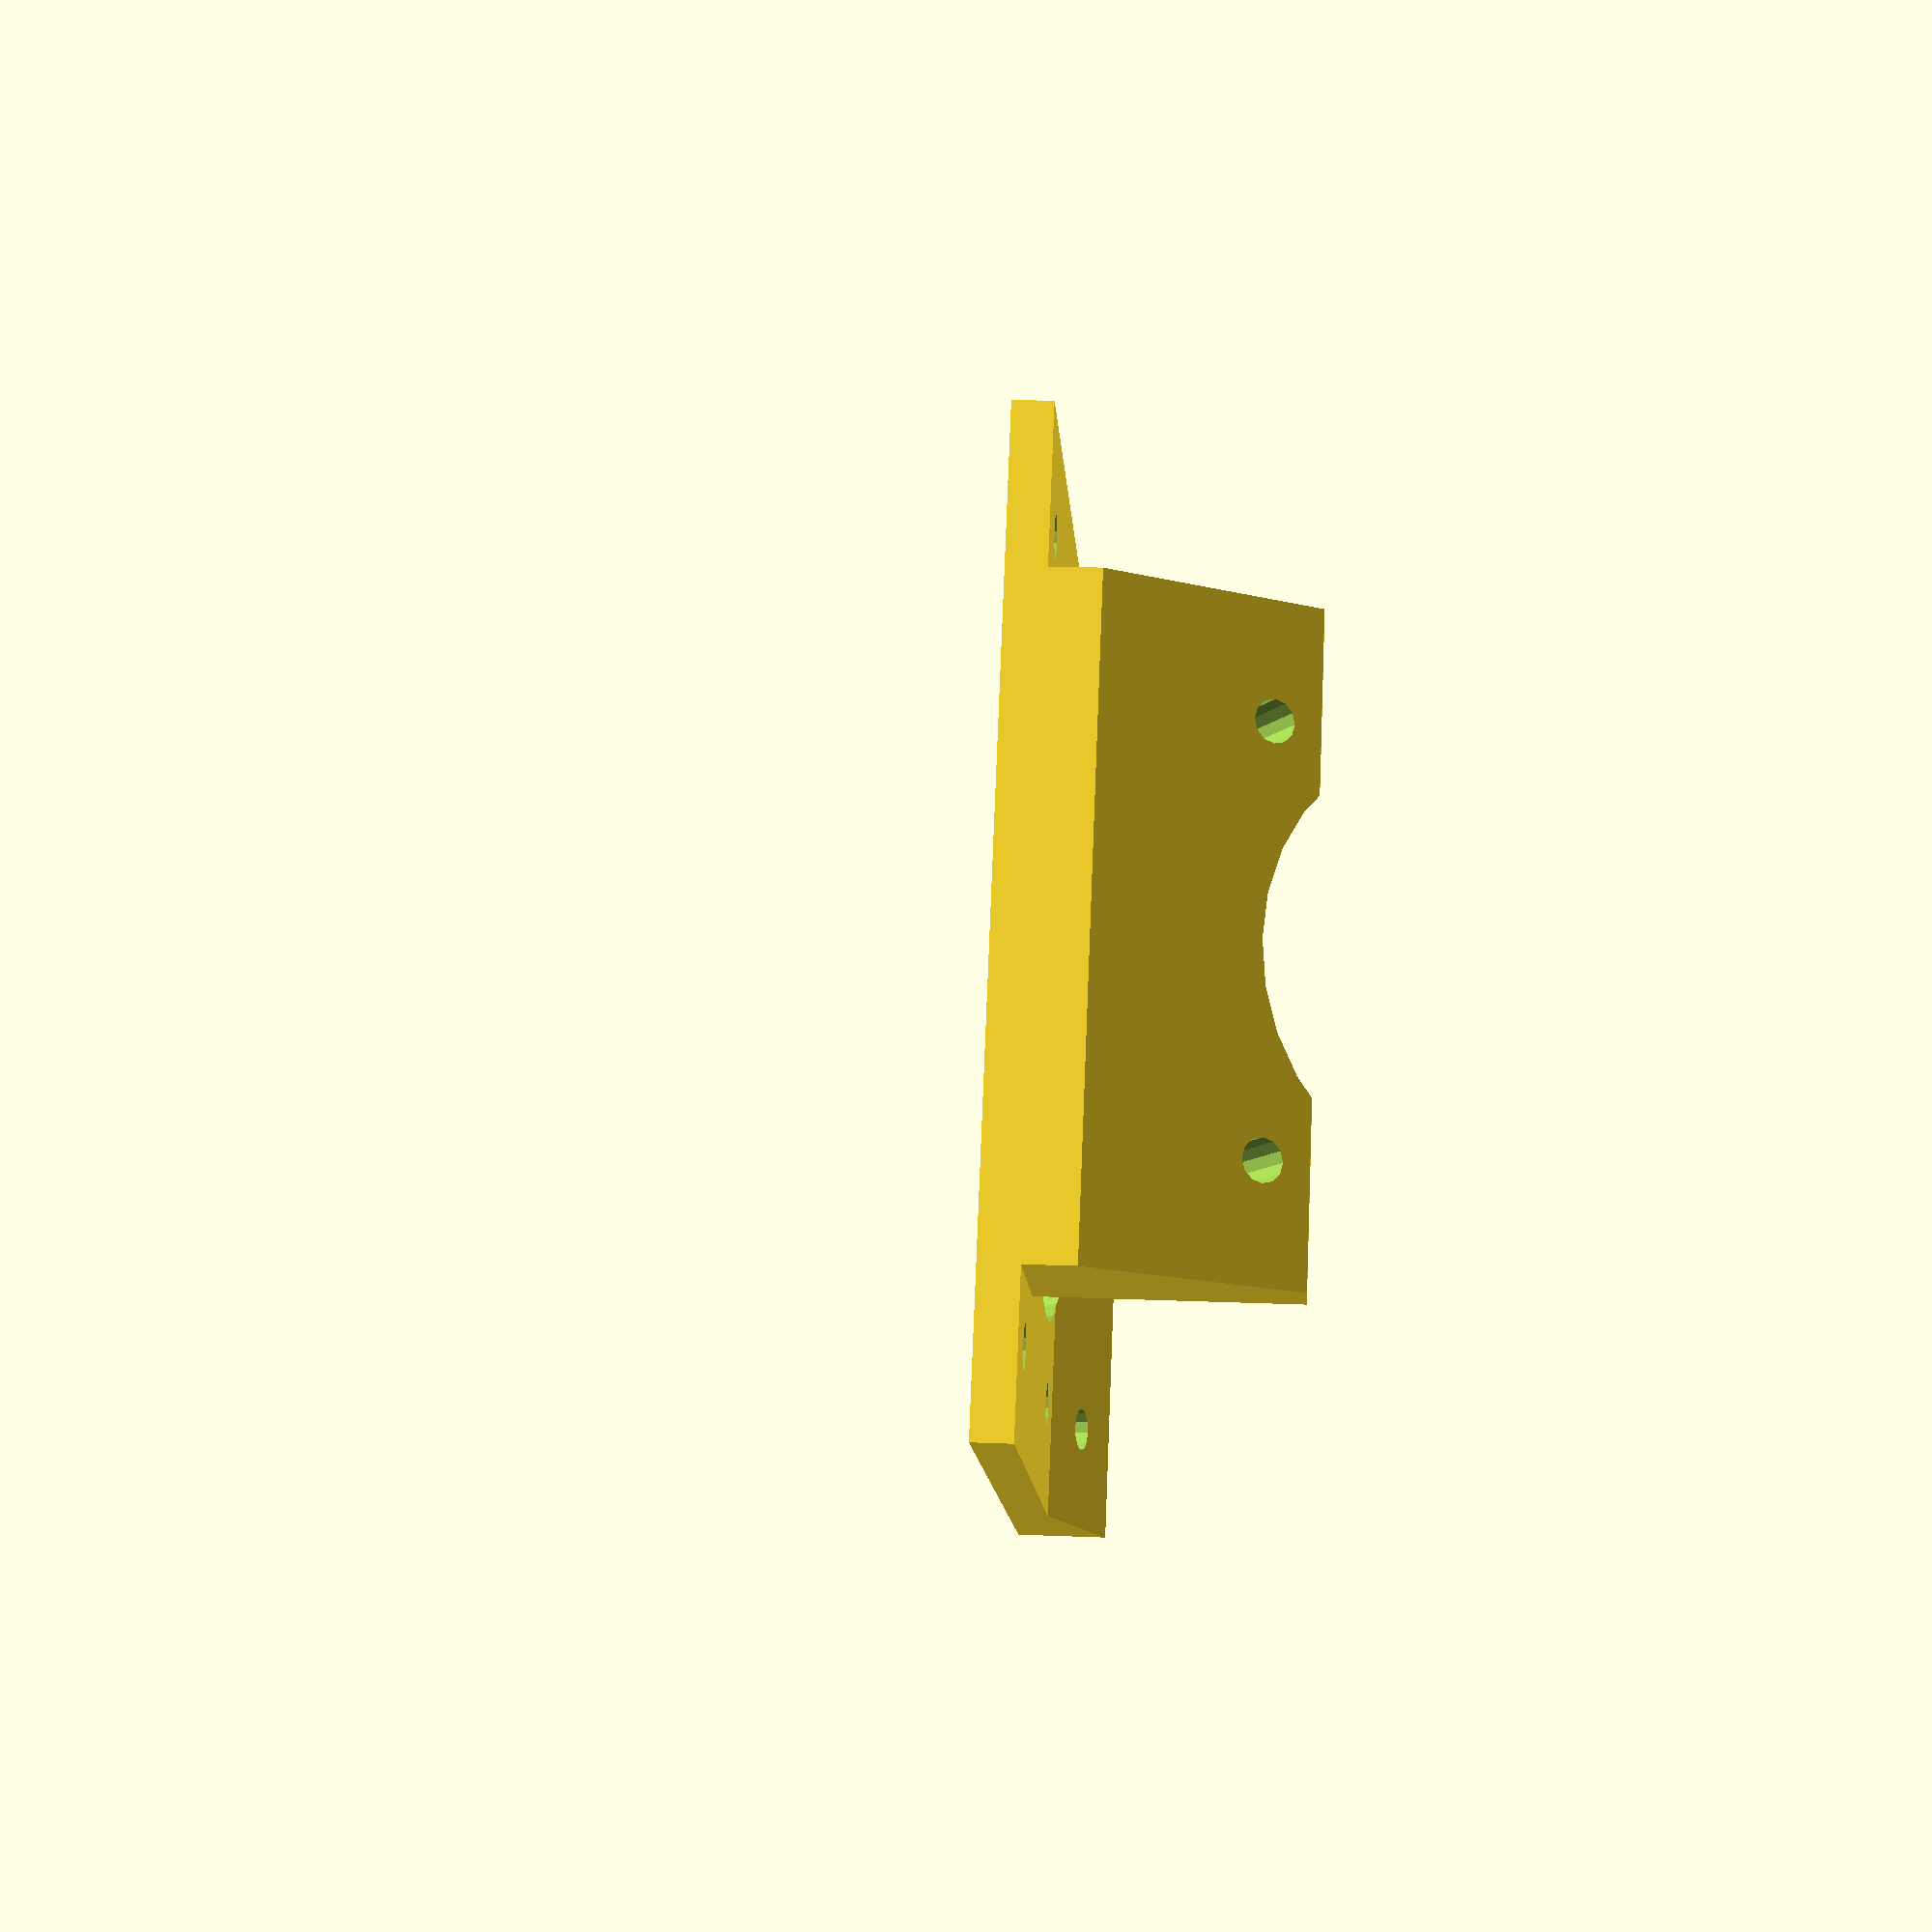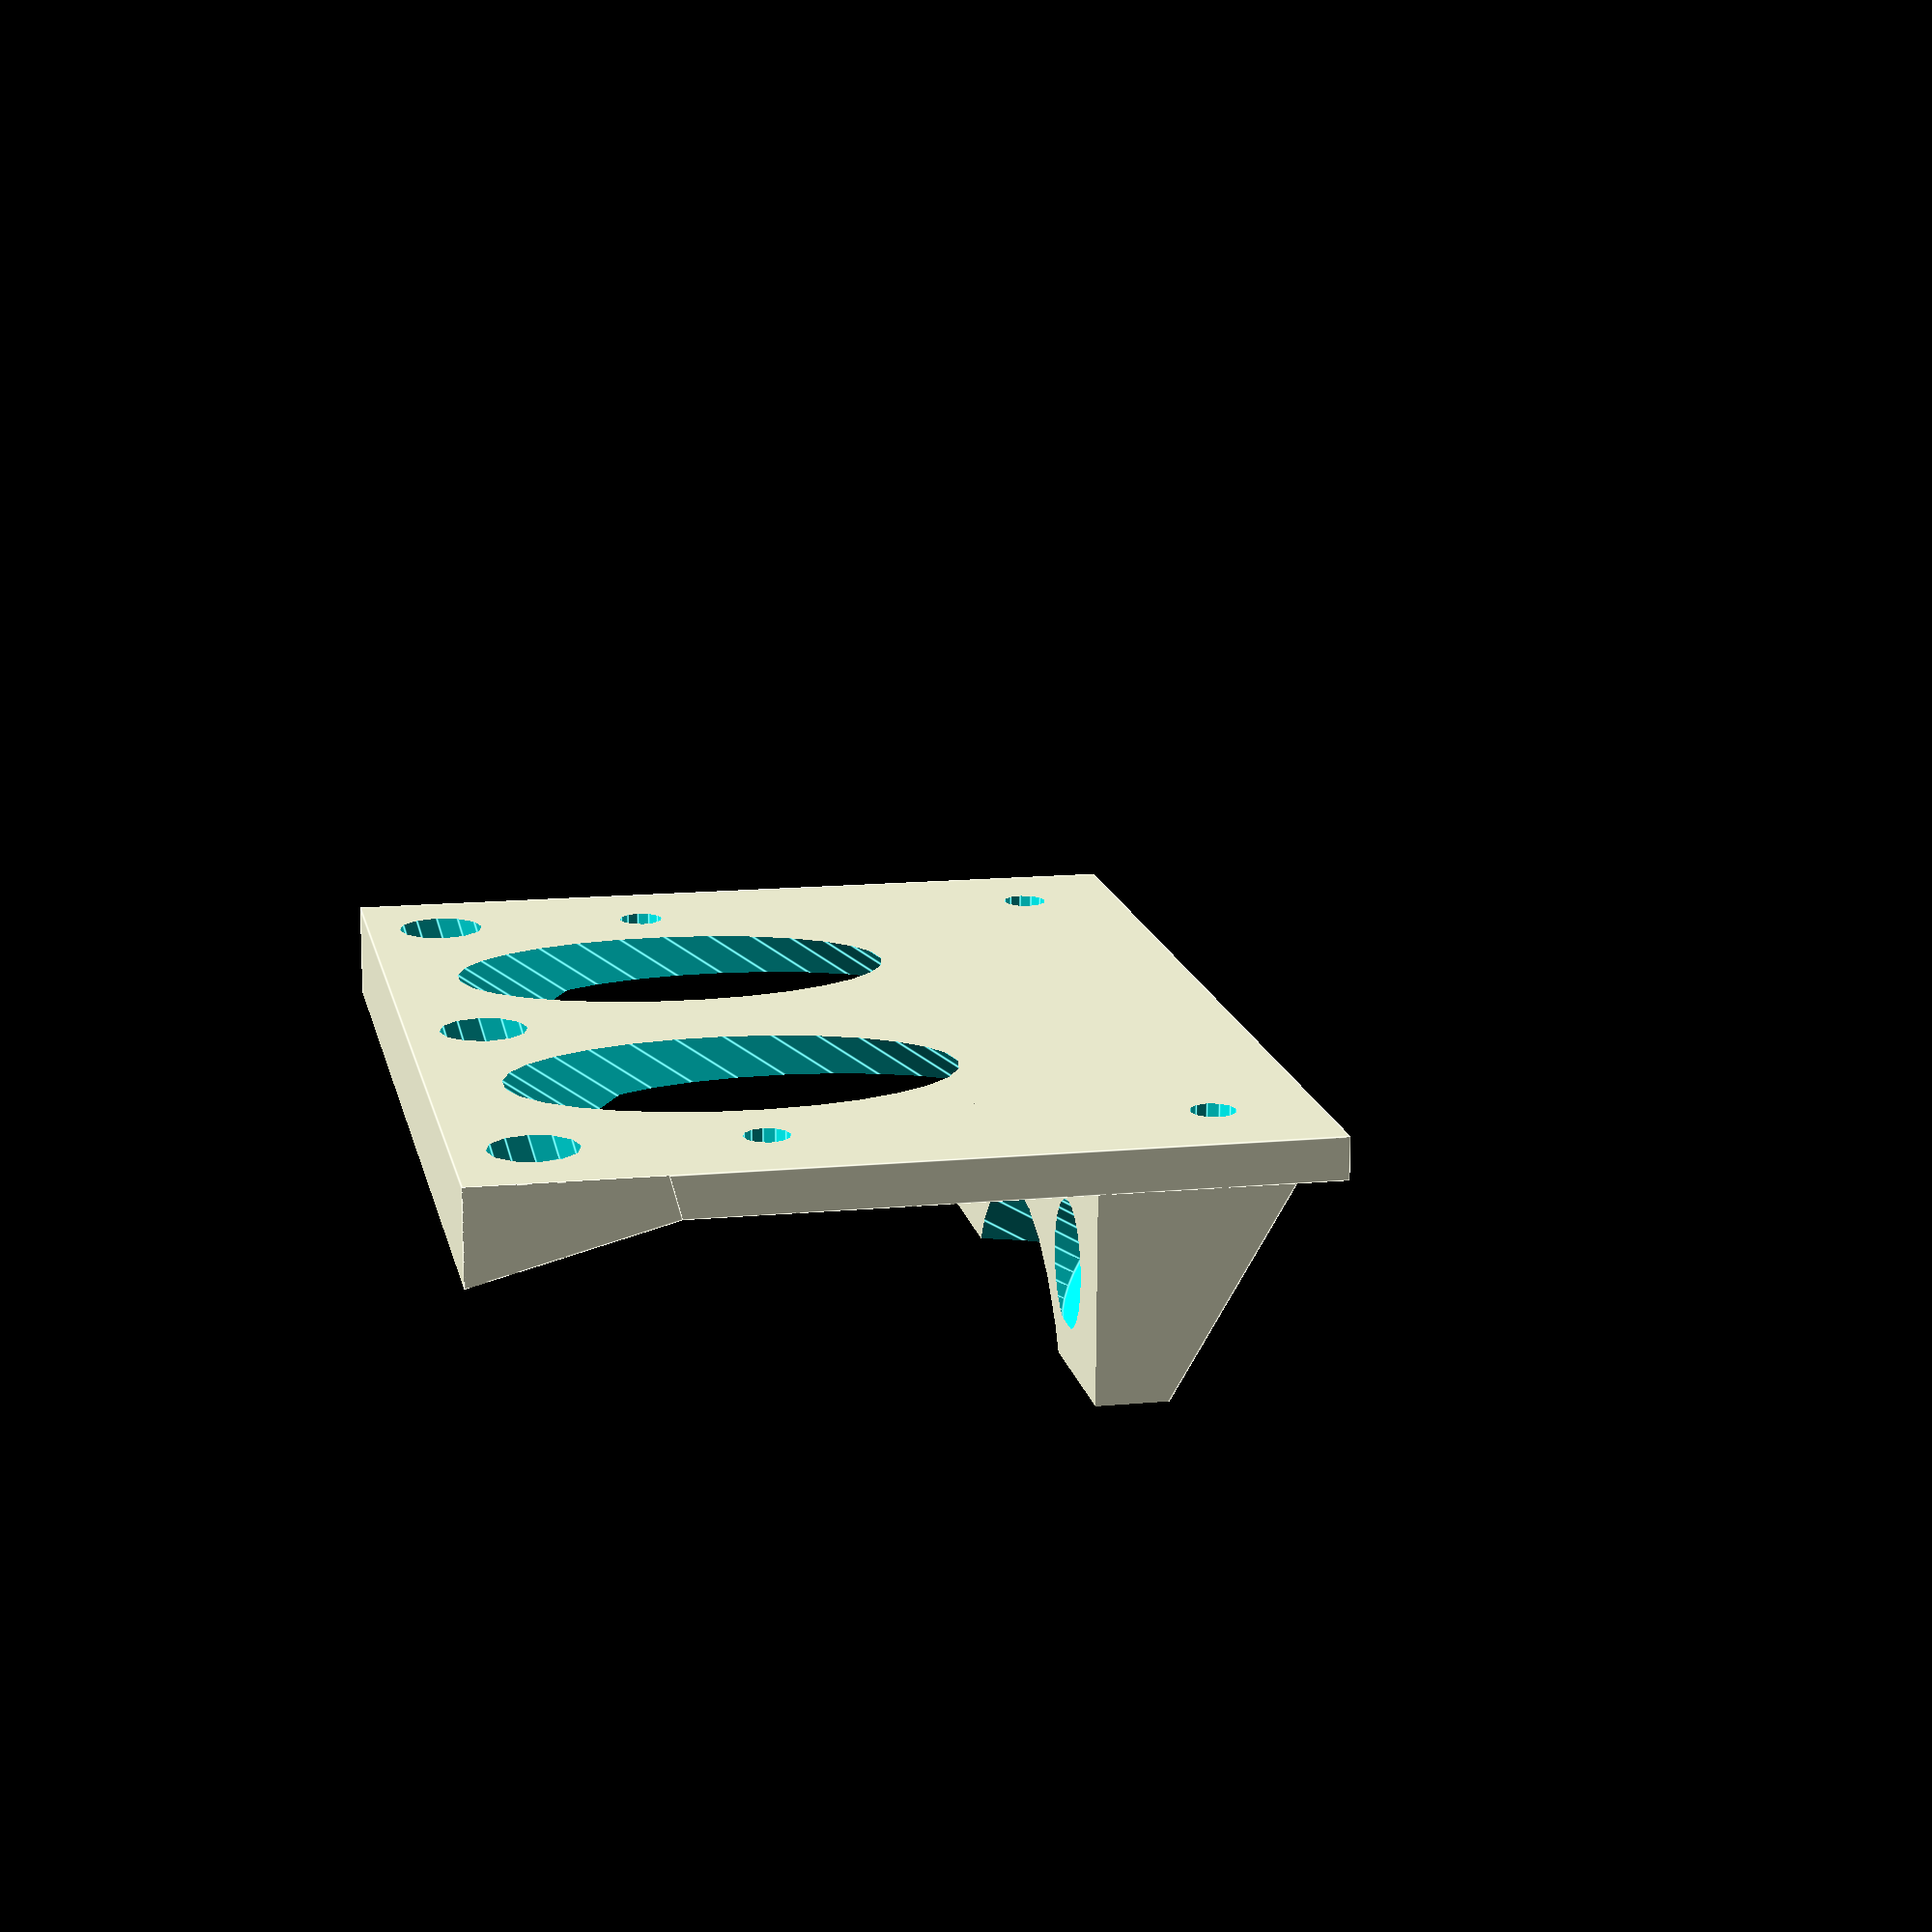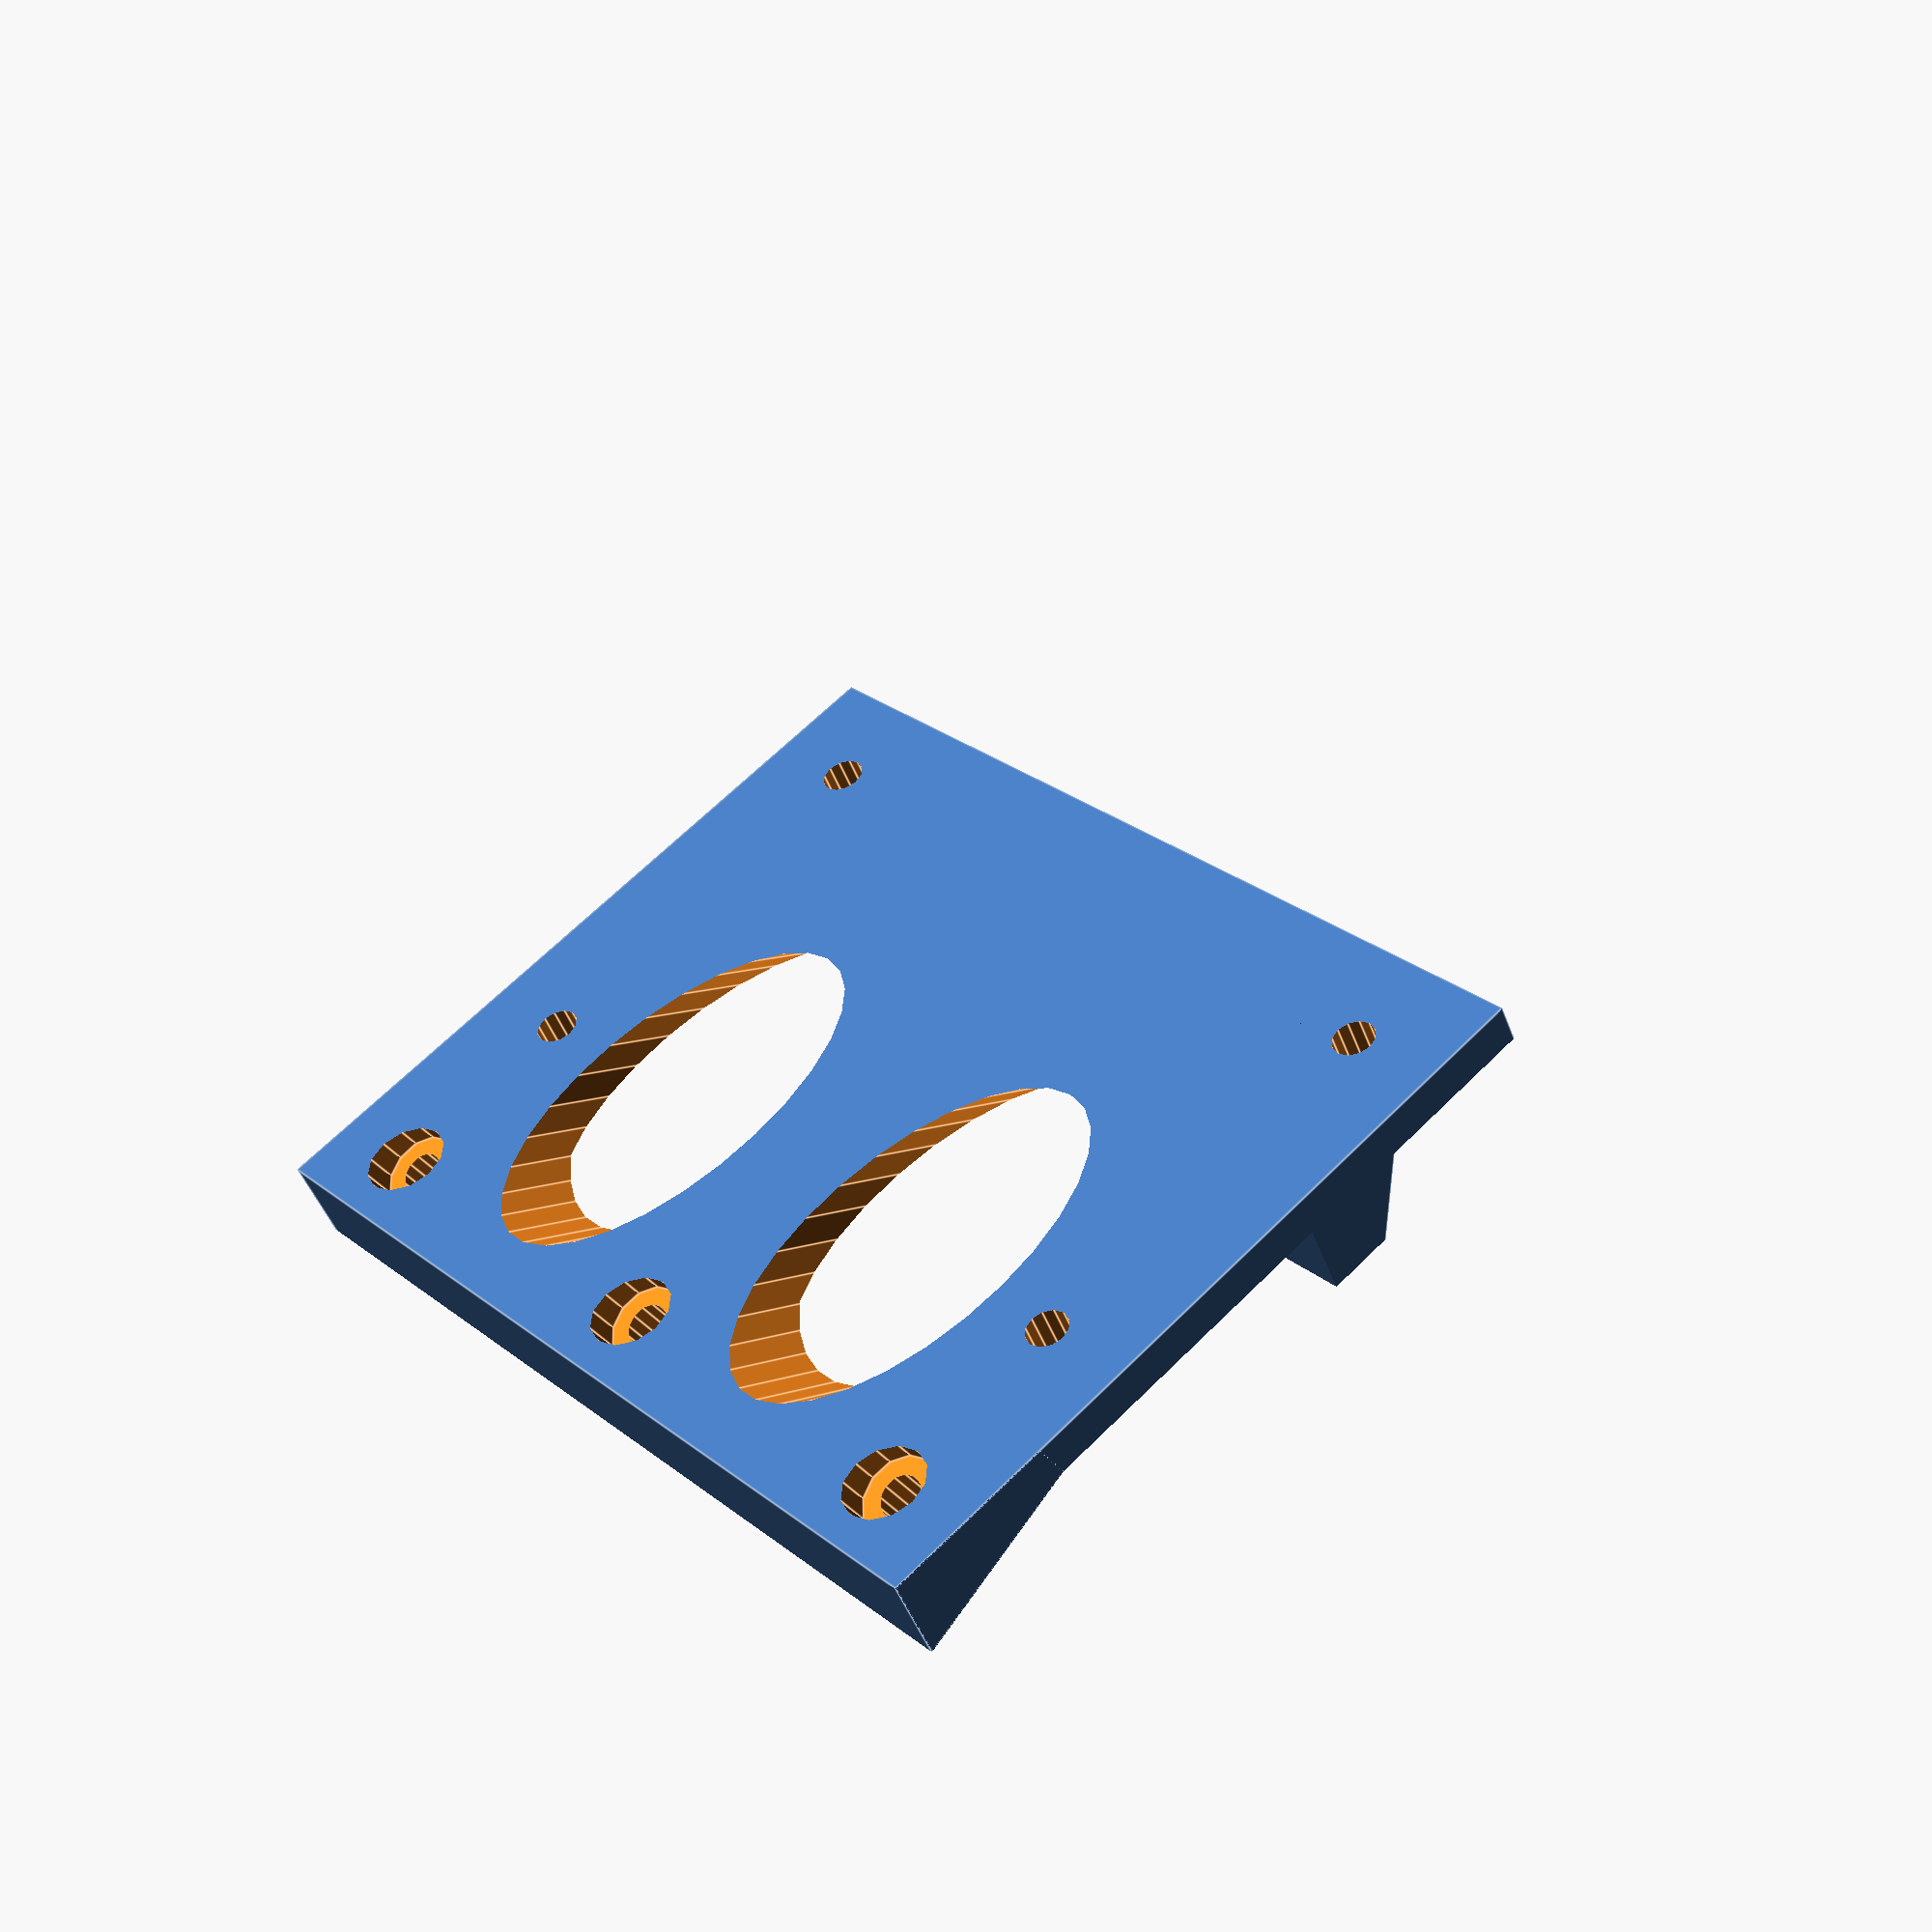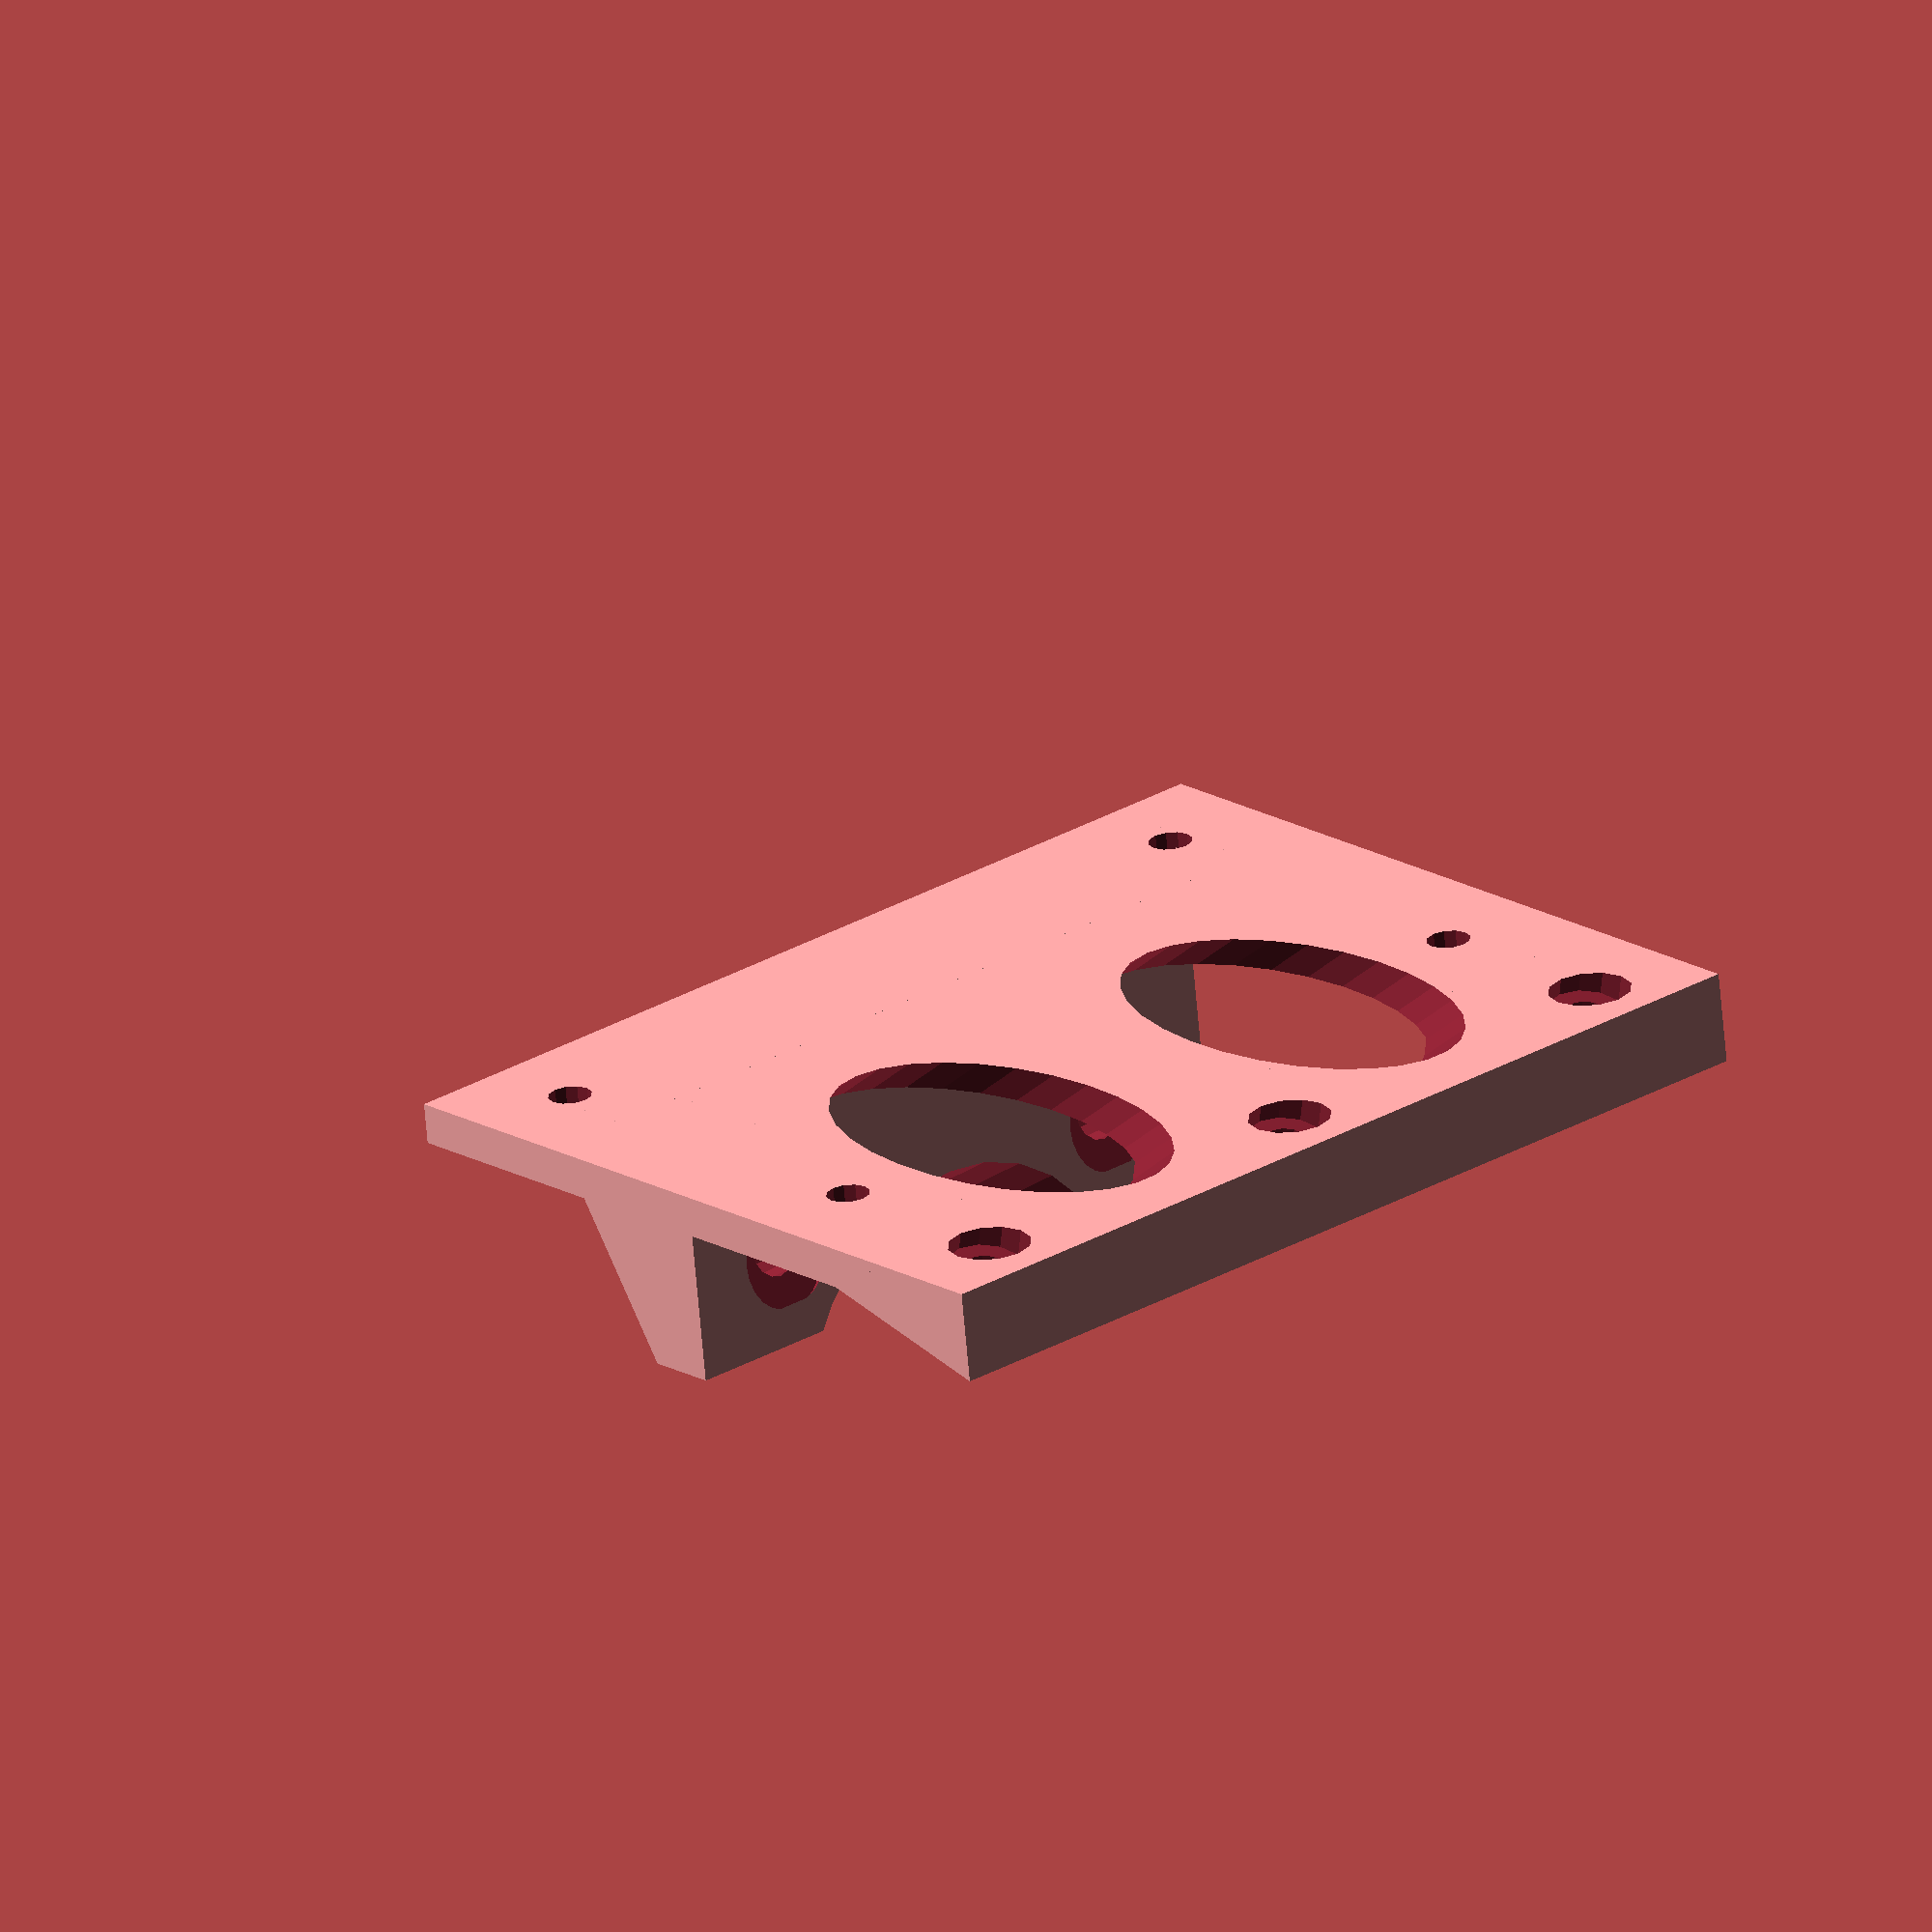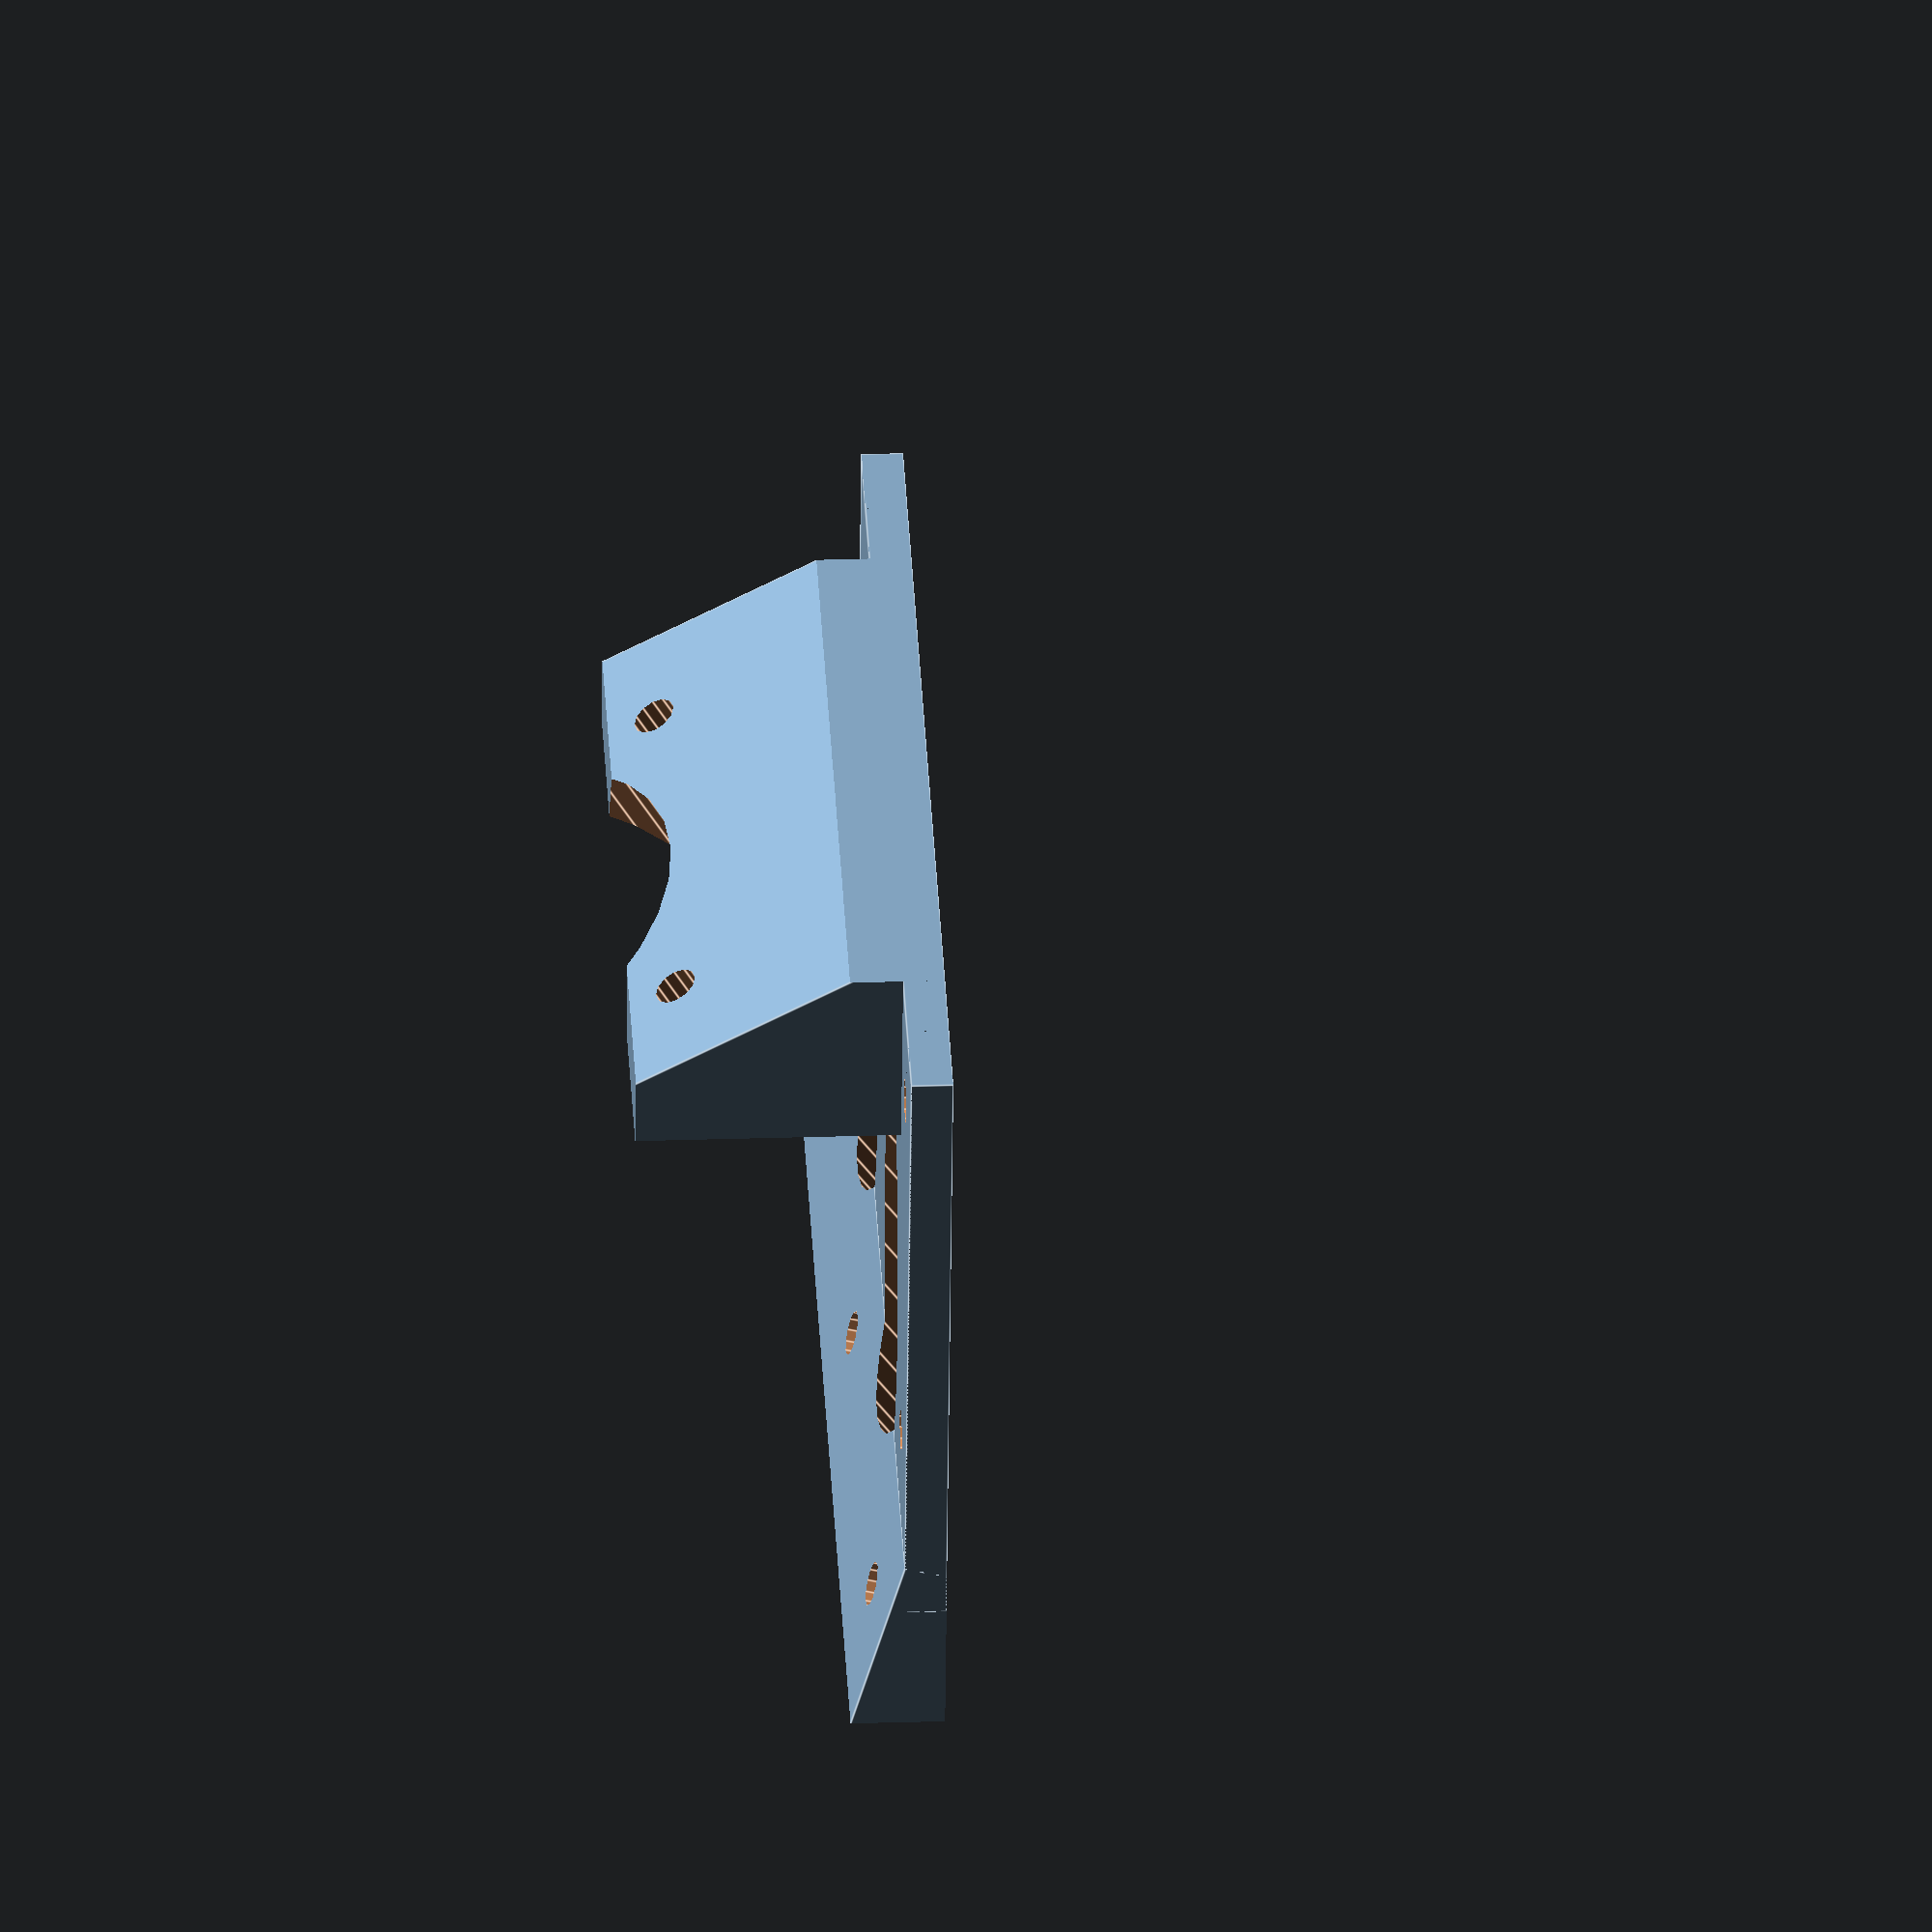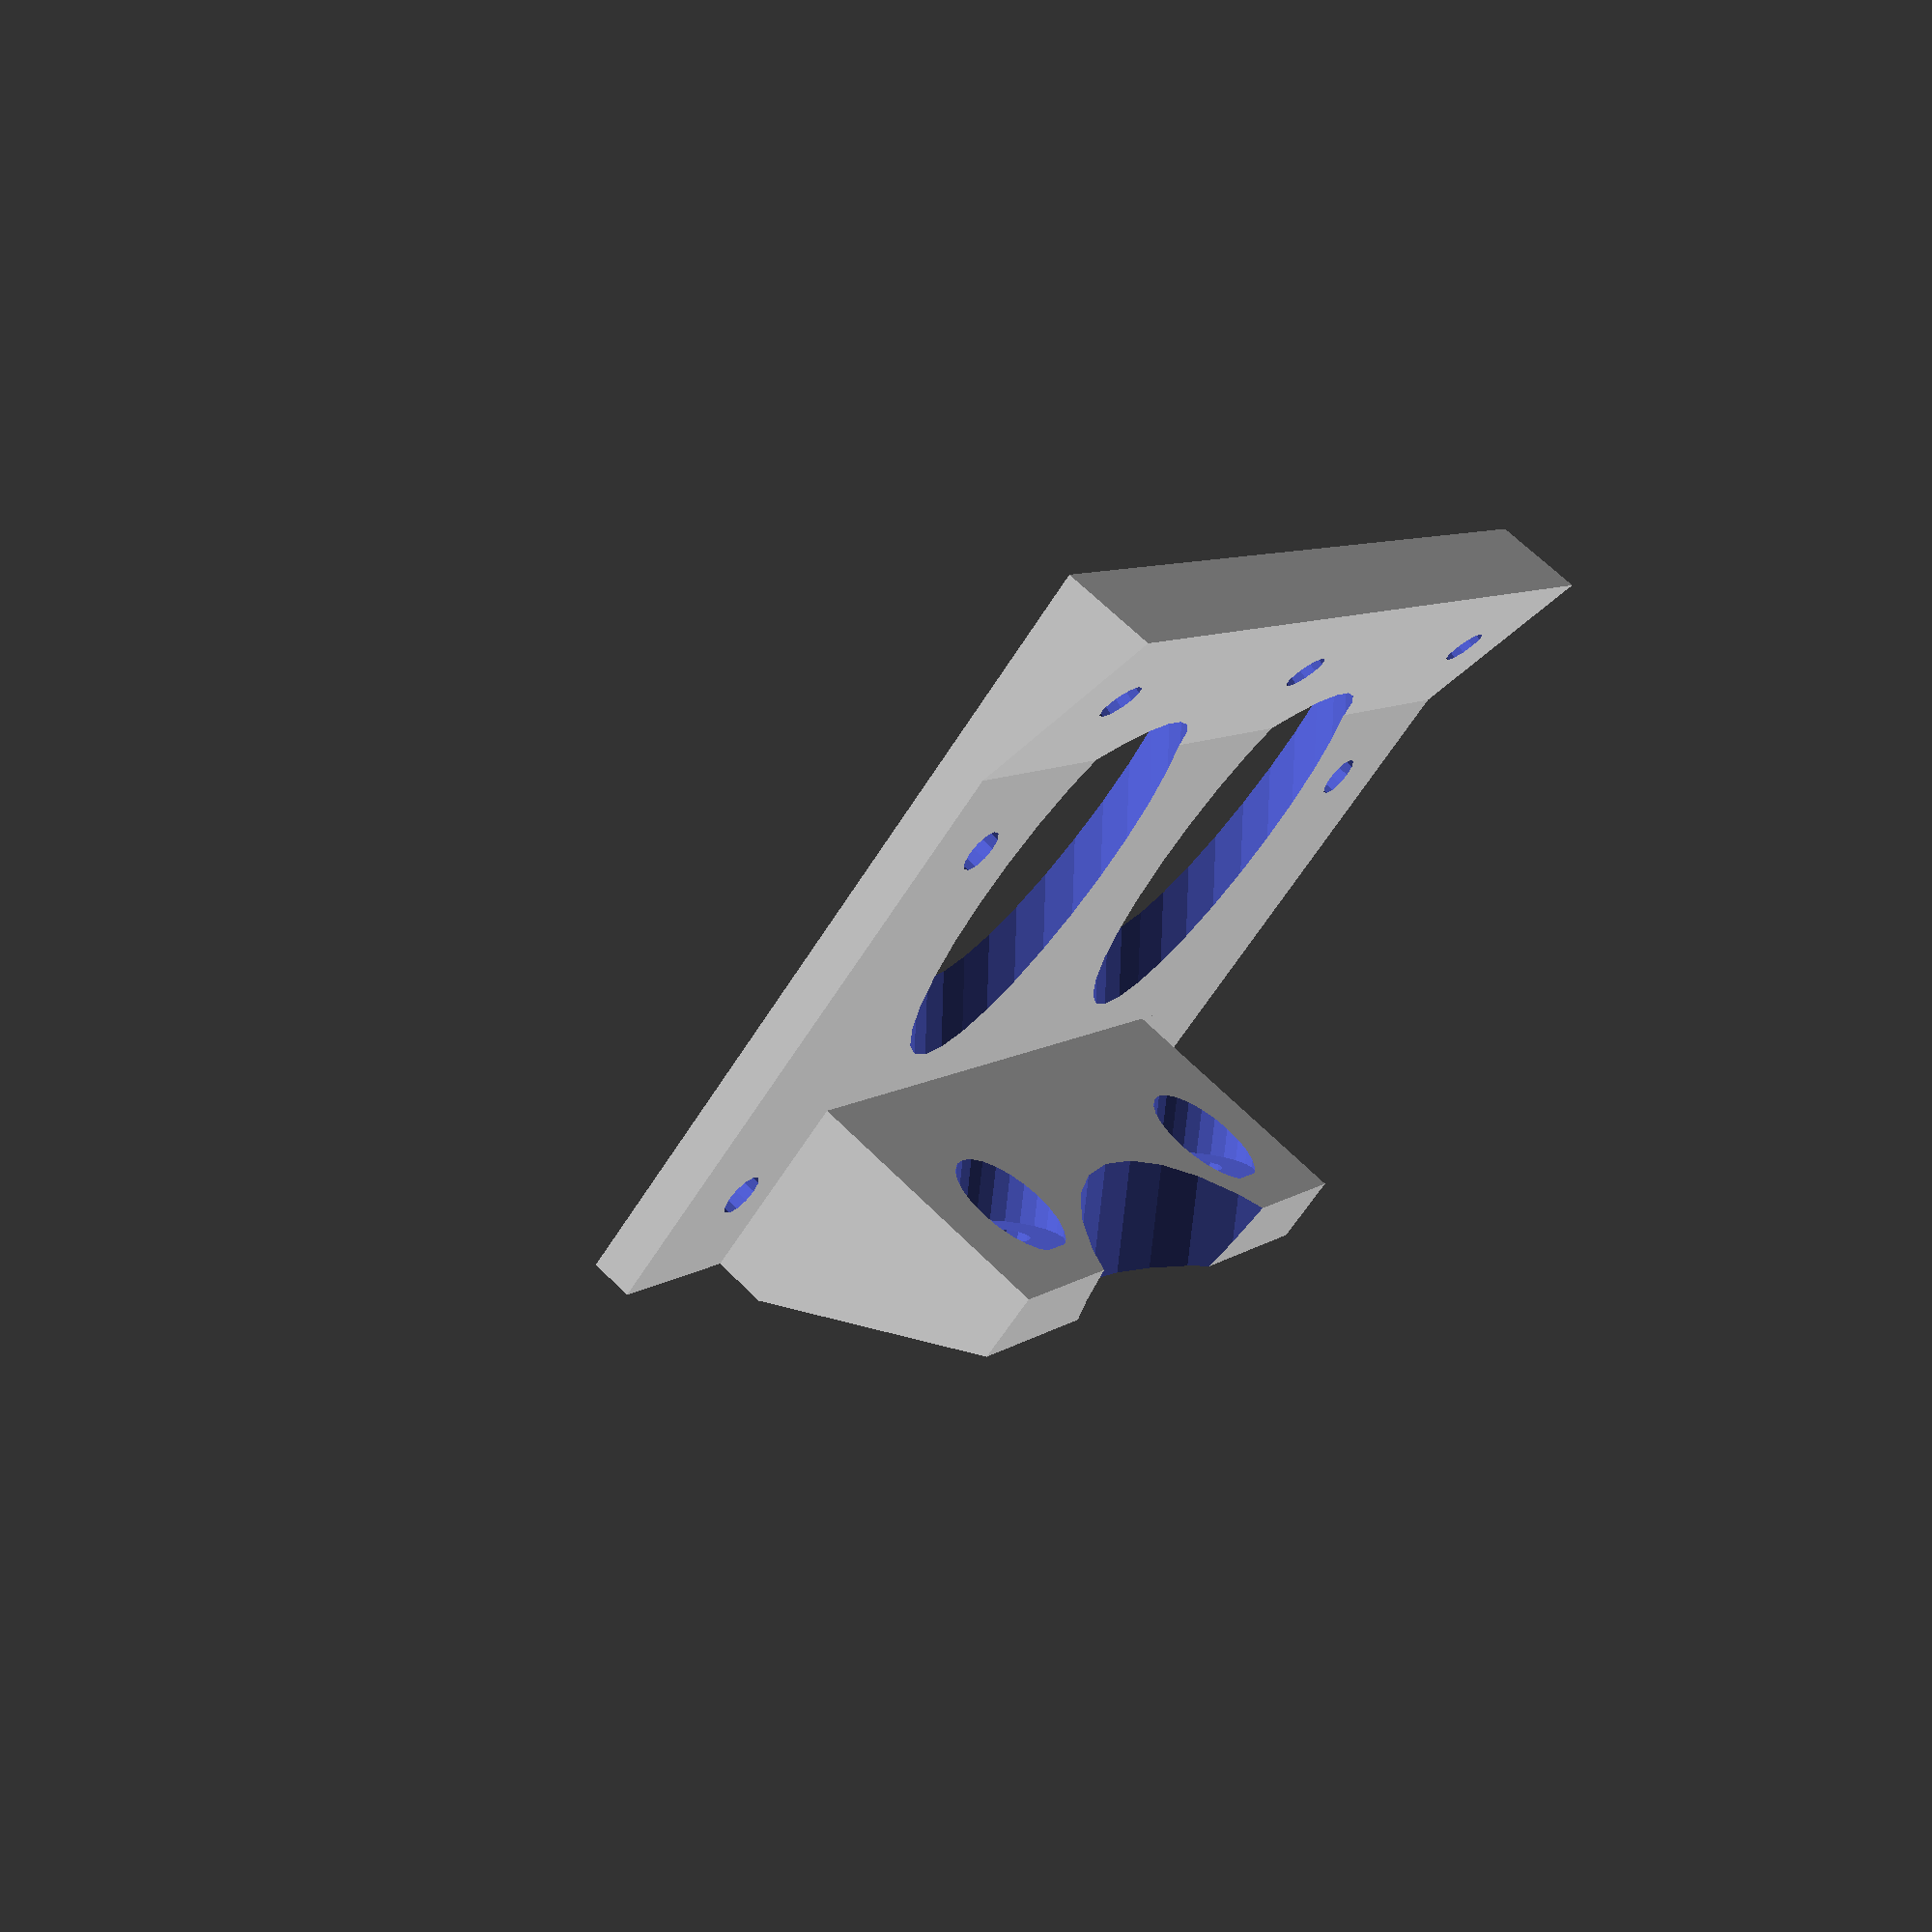
<openscad>
motor_screws = 31; // mm center-to-center
motor_width = 42.5; // mm total motor face width
motor_height = 15; // mm bracket height
motor_length = 12; // mm bracket length
motor_screws_height = (motor_width - motor_screws) / 2;
motor_offset = 40; // mm from motor face to OpenBeam center
motor_thickness = 5; // mm bracket thickness

height = 15 + motor_width + 15;
thickness = 3;
diagonal = 15*sqrt(2);

module frame_motor() {
  difference() {
    intersection() {
      translate([diagonal/2, 0, 0]) rotate([0, 0, -30])
	translate([thickness-11, 15, 0])
	cube([22, 58, height], center=true);
      union() {
	translate([diagonal/2, 0, 0]) rotate([0, 0, -30])
	  translate([thickness/2, 20, 0])
	  cube([thickness, 48, height], center=true);
	intersection() {
	  translate([30, motor_offset-15, 0])
	    rotate([0, 0, 30])
	    cylinder(r=30, h=motor_width+6, $fn=3, center=true);
	  translate([25, 35, 0]) rotate([0, 0, -30])
	    cube([50, 15, 60], center=true);
	}
	rotate([0, 0, -45])
	  translate([15, 0, 0])
	  cube([15, 15, height], center=true);
      }
    }
    // Motor center cutout.
    translate([0, motor_offset, 0]) rotate([90, 0, 0])
      cylinder(r=16, h=40, center=true);
    // Motor mounting screw holes.
    for (z = [-1, 1]) {
      translate([motor_screws/2, motor_offset, z*motor_screws/2])
	rotate([90, 0, 0])
	cylinder(r=1.6, h=30, center=true, $fn=12);
      translate([motor_screws/2, motor_offset-11, z*motor_screws/2])
	rotate([90, 0, 0])
	cylinder(r=4, h=10, center=true, $fn=24);
      translate([17, 0, z*motor_screws*0.45])
	rotate([90, 0, 5])
	cylinder(r=9, h=50, center=true);
    }
    // Vertical OpenBeam mounting screw holes.
    for (z = [-1, 0, 1]) {
      translate([0, 0, z*(height-15)/2])
	rotate([90, 0, 45])
	translate([0, 0, 7.5+thickness]) {
	cylinder(r=1.6, h=8, $fn=12, center=true);
	cylinder(r=3, h=8, $fn=12);
      }
    }
    // Horizontal OpenBeam mounting screw holes.
    for (z = [-1, 1]) {
      for (y = [12, 42]) {
	rotate([0, 0, -30])
	translate([7.5+thickness/2, y, z*(height-15)/2])
	  rotate([0, 90, 0])
	  cylinder(r=1.6, h=10, $fn=12, center=true);
      }
    }
  }
}

rotate([0, 90, 0])
rotate([0, 0, 30])
frame_motor();
// scale([-1, 1, 1]) frame_motor();

// OpenBeam.
// % rotate([0, 0, 45]) cube([15, 15, 100], center=true);

// NEMA17 stepper motor.
// translate([0, motor_offset+30, 0])
// % cube([motor_width, 60, motor_width], center=true);

</openscad>
<views>
elev=161.3 azim=121.3 roll=265.5 proj=p view=wireframe
elev=255.0 azim=101.9 roll=0.3 proj=p view=edges
elev=47.4 azim=311.6 roll=199.9 proj=p view=edges
elev=247.4 azim=221.6 roll=355.0 proj=o view=wireframe
elev=153.3 azim=191.8 roll=92.9 proj=o view=edges
elev=294.2 azim=228.7 roll=315.0 proj=p view=solid
</views>
